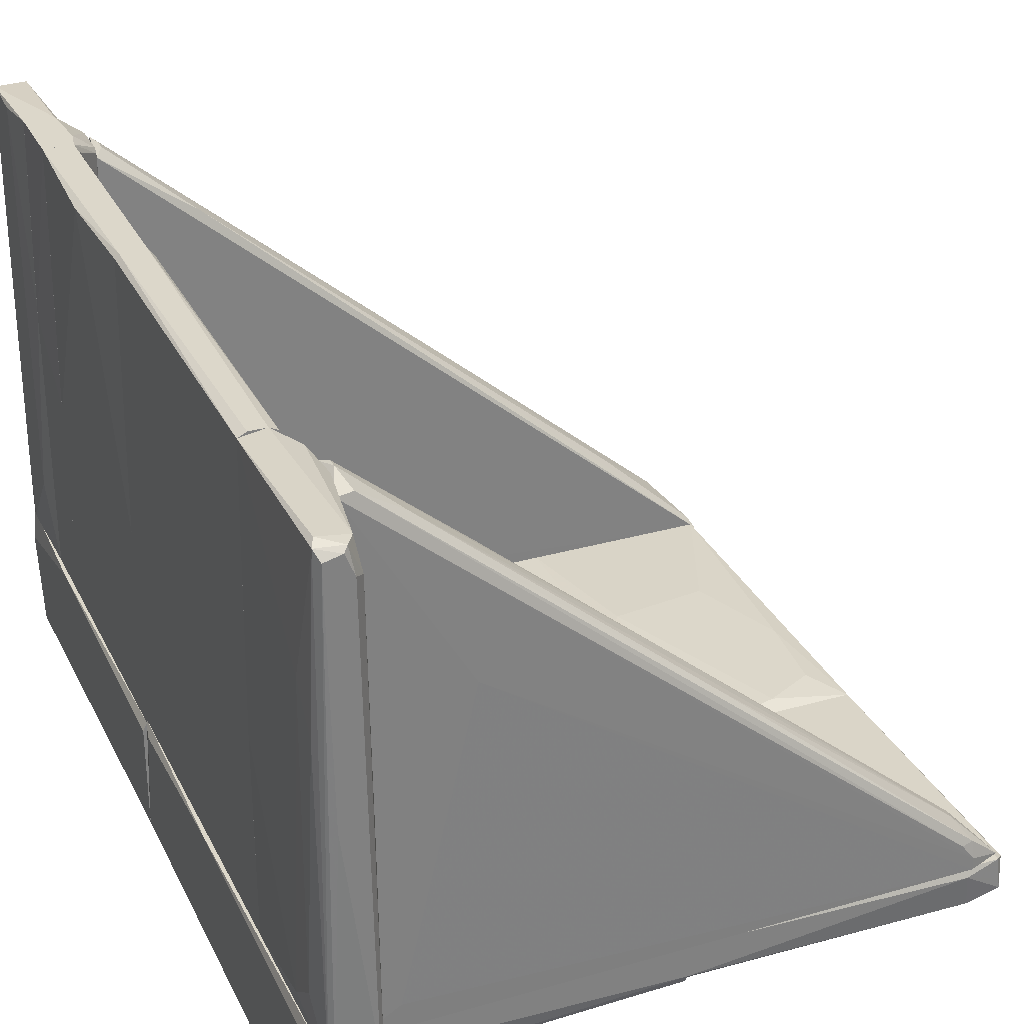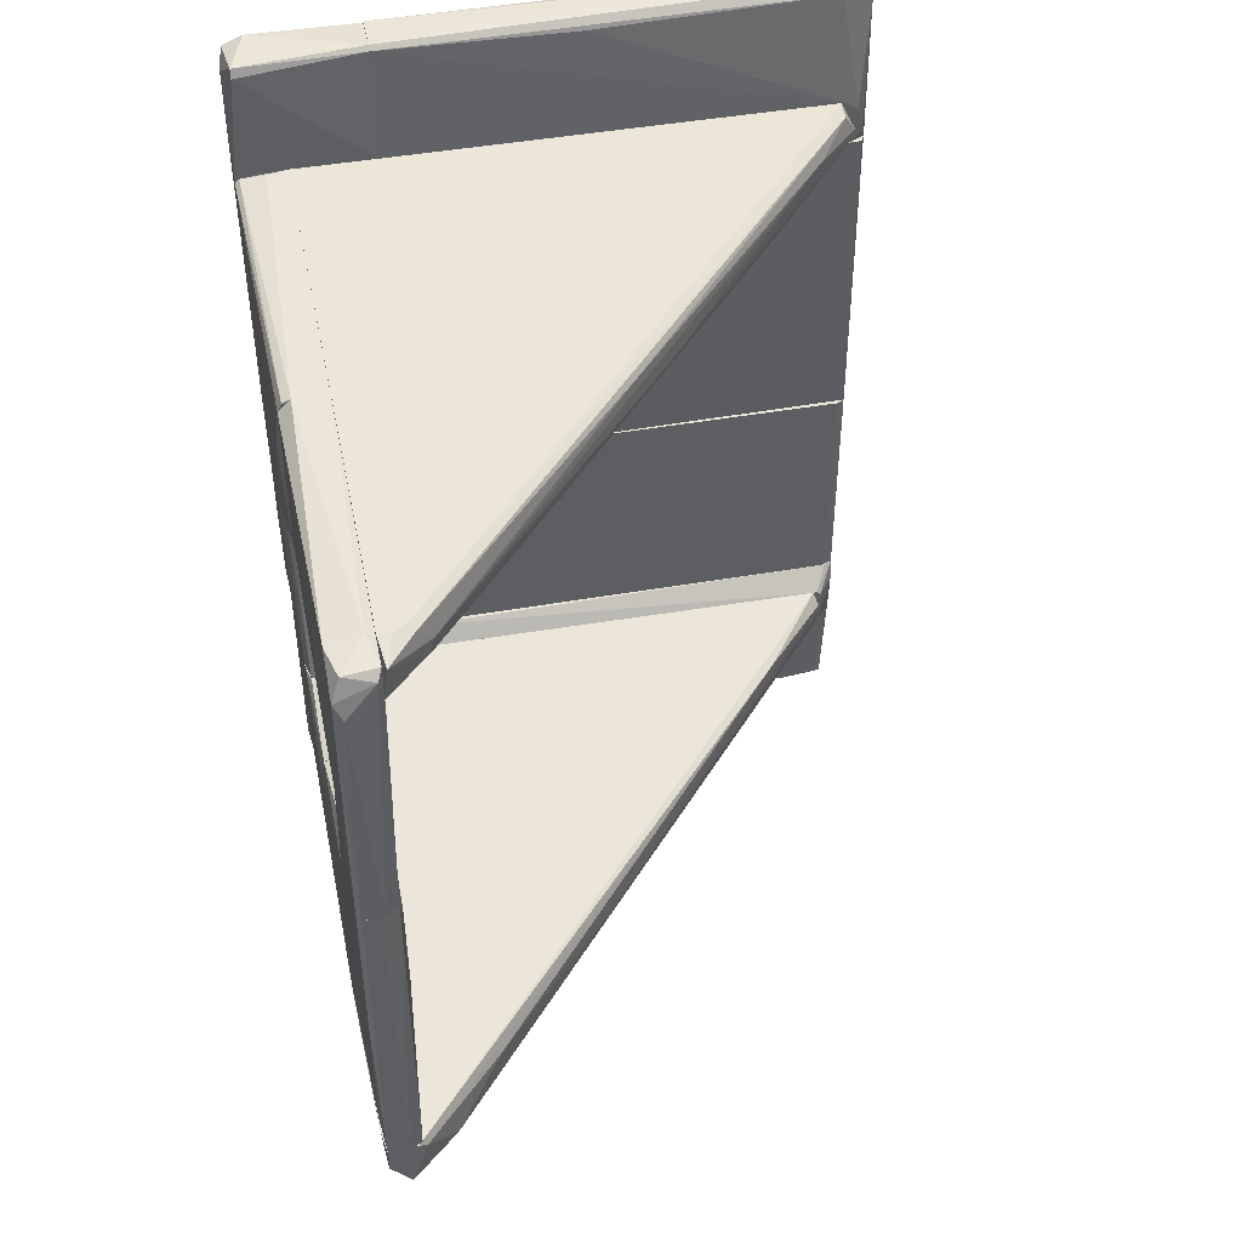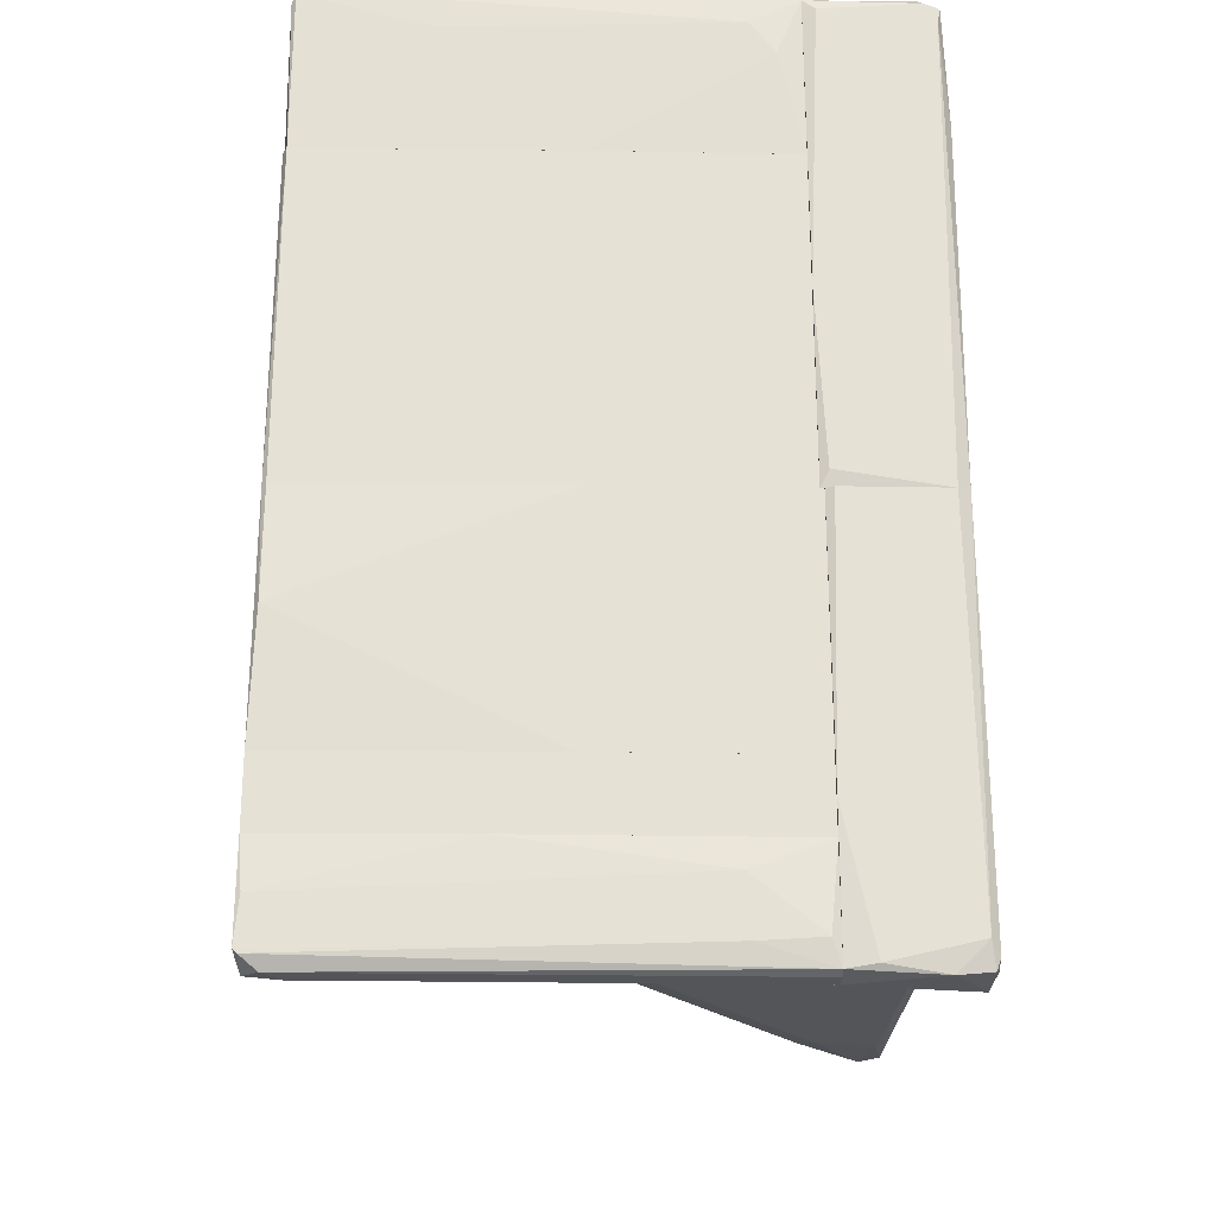
<metadata>
{"format":"obj","ext":"obj","renderer":"f3d","projection":"perspective","resolution":1024,"background":"white","views":[{"elev":30.4,"azim":-22.5,"up":"+Y"},{"elev":46.5,"azim":78.7,"up":"+Z"},{"elev":-24.8,"azim":-91.7,"up":"+Z"}]}
</metadata>
<code>
o convex_0
v -0.02444 0.008267 -0.02099
v -0.02306 -9e-06 -0.03009
v -0.02389 0.000266 -0.03037
v -0.02389 -9e-06 -0.002503
v -0.02031 0.008267 -0.01988
v -0.02031 -9e-06 -0.002503
v -0.02417 0.008267 -0.002503
v -0.02086 0.000266 -0.03009
v -0.02224 0.008267 -0.03065
v -0.02168 0.008267 -0.002503
v -0.02444 0.000818 -0.002503
v -0.02444 0.006334 -0.03009
v -0.02031 -9e-06 -0.02292
v -0.02444 0.000542 -0.02871
v -0.02031 0.008267 -0.02292
v -0.02031 0.002473 -0.002503
v -0.02141 0.008267 -0.02982
v -0.02417 0.008267 -0.03037
v -0.02444 0.007713 -0.002503
v -0.02113 0.000266 -0.03065
v -0.02417 0.002473 -0.03065
v -0.02389 -9e-06 -0.02954
f 4 14 22
f 4 2 6
f 4 6 7
f 5 1 7
f 1 5 9
f 7 6 10
f 5 7 10
f 4 7 11
f 11 1 12
f 6 2 13
f 5 6 13
f 2 8 13
f 4 11 14
f 11 12 14
f 9 5 15
f 5 13 15
f 13 8 15
f 6 5 16
f 5 10 16
f 10 6 16
f 9 15 17
f 15 8 17
f 1 9 18
f 12 1 18
f 7 1 19
f 1 11 19
f 11 7 19
f 2 3 20
f 8 2 20
f 17 8 20
f 9 17 20
f 3 14 21
f 14 12 21
f 18 9 21
f 12 18 21
f 20 3 21
f 9 20 21
f 3 2 22
f 2 4 22
f 14 3 22
o convex_1
v -0.02444 0.007715 0.03033
v -0.02058 -0.000287 -1.8e-05
v -0.0203 -0.000287 -1.8e-05
v -0.02168 0.008542 -0.002503
v -0.02444 0.000818 -0.002503
v -0.0203 0.000265 0.03088
v -0.0203 0.008542 0.02398
v -0.02444 0.000265 0.0295
v -0.02417 0.008542 -0.002503
v -0.02141 0.008542 0.03143
v -0.0203 0.002473 -0.002503
v -0.02389 -1e-05 0.03088
v -0.02389 -1e-05 -0.002503
v -0.02417 0.008542 0.03115
v -0.02444 0.007989 -0.001397
v -0.02251 -0.000287 0.03005
v -0.0203 -0.000287 0.02343
v -0.02389 0.001369 0.03143
v -0.02362 -0.000287 0.02233
v -0.0203 0.008542 0.02094
v -0.0203 -1e-05 -0.002503
v -0.02058 0.000265 0.03143
v -0.02113 0.008542 0.03115
v -0.02444 0.008542 0.01047
v -0.02251 -0.000287 0.004121
v -0.02444 0.001094 0.03088
f 40 36 48
f 28 25 29
f 23 27 30
f 26 27 31
f 29 26 31
f 29 31 32
f 27 26 33
f 29 25 33
f 25 24 35
f 30 27 35
f 27 33 35
f 32 31 36
f 27 23 37
f 31 27 37
f 24 25 38
f 25 28 39
f 38 25 39
f 28 38 39
f 32 36 40
f 34 30 41
f 30 35 41
f 24 38 41
f 38 34 41
f 26 29 42
f 33 26 42
f 29 33 42
f 33 25 43
f 25 35 43
f 35 33 43
f 38 28 44
f 34 38 44
f 32 40 44
f 40 34 44
f 28 29 45
f 29 32 45
f 44 28 45
f 32 44 45
f 23 36 46
f 36 31 46
f 37 23 46
f 31 37 46
f 35 24 47
f 24 41 47
f 41 35 47
f 23 30 48
f 30 34 48
f 36 23 48
f 34 40 48
o convex_2
v 0.008942 -1.1e-05 -0.02016
v -0.01975 0.03834 -0.02071
v -0.01975 0.03834 -0.02154
v -0.0203 -1.1e-05 -0.02264
v 0.02164 0.001922 -0.02292
v -0.0203 -1.1e-05 -0.01961
v 0.02136 0.002474 -0.01961
v -0.0203 0.03669 -0.02292
v -0.0203 0.03806 -0.01989
v -0.003747 0.004682 -0.0232
v 0.01639 0.001371 -0.0232
v -0.0203 0.000267 -0.02292
v 0.01887 0.005234 -0.02264
v 0.02053 0.000541 -0.02292
v 0.02164 0.000541 -0.01961
v -0.02002 0.03834 -0.02264
v 0.01584 0.005508 -0.0232
v -0.0203 0.005508 -0.01961
v 0.01473 0.008819 -0.02071
v -0.01396 0.03337 -0.02016
v 0.000666 0.008823 -0.0232
v 0.01694 0.006611 -0.02292
v 0.0197 0.000267 -0.01961
v 0.01005 0.001093 -0.0232
v 0.002871 0.01903 -0.02209
v 0.007563 -1.1e-05 -0.02071
v 0.007838 0.008823 -0.0232
v 0.02108 0.003026 -0.02016
f 67 68 76
f 52 49 54
f 52 54 56
f 56 54 57
f 52 56 60
f 56 58 60
f 59 53 62
f 52 60 62
f 53 55 63
f 62 53 63
f 50 51 64
f 56 57 64
f 57 50 64
f 59 58 65
f 53 59 65
f 57 54 66
f 55 57 66
f 50 57 68
f 57 55 68
f 58 56 69
f 65 58 69
f 61 53 70
f 56 64 70
f 64 61 70
f 65 56 70
f 53 65 70
f 54 49 71
f 63 55 71
f 62 63 71
f 66 54 71
f 55 66 71
f 58 59 72
f 60 58 72
f 59 62 72
f 62 60 72
f 51 50 73
f 64 51 73
f 61 64 73
f 67 61 73
f 50 68 73
f 68 67 73
f 49 52 74
f 52 62 74
f 71 49 74
f 62 71 74
f 56 65 75
f 69 56 75
f 65 69 75
f 55 53 76
f 53 61 76
f 61 67 76
f 68 55 76
o convex_3
v 0.02081 0.003024 0.02095
v -0.01975 0.03834 0.02233
v -0.01975 0.03834 0.02178
v -0.0203 0.003024 0.02398
v -0.0203 0.003024 0.02067
v 0.01887 0.003854 0.02371
v -0.0203 0.03751 0.02398
v -0.0203 0.03807 0.02095
v 0.01501 0.008269 0.02067
v 0.02081 0.003301 0.02316
v -0.009266 0.02455 0.02067
v -0.01285 0.02482 0.02398
v 0.02053 0.003024 0.02067
v -0.0192 0.03751 0.02371
v 0.01805 0.006063 0.02205
v 0.01887 0.003028 0.02371
v 0.001491 0.02013 0.02316
v -0.01203 0.03172 0.02123
v 0.01887 0.00496 0.02343
v -0.01754 0.00468 0.02398
v -0.00568 0.02399 0.02067
v 0.01832 0.005786 0.02123
v -0.01616 0.03531 0.02288
v -0.001261 0.02261 0.0215
v 0.01805 0.00496 0.02371
f 95 90 101
f 77 80 81
f 81 80 83
f 81 83 84
f 78 79 84
f 83 78 84
f 81 84 87
f 85 81 87
f 83 80 88
f 82 83 88
f 77 81 89
f 81 85 89
f 78 83 90
f 80 77 92
f 77 86 92
f 86 82 92
f 82 88 92
f 84 79 94
f 85 84 94
f 82 86 95
f 86 91 95
f 93 90 95
f 91 93 95
f 88 80 96
f 80 92 96
f 92 88 96
f 84 85 97
f 87 84 97
f 85 87 97
f 86 77 98
f 77 89 98
f 89 85 98
f 91 86 98
f 85 94 98
f 79 78 99
f 78 90 99
f 90 93 99
f 93 91 99
f 94 79 100
f 91 98 100
f 98 94 100
f 79 99 100
f 99 91 100
f 83 82 101
f 90 83 101
f 82 95 101
o convex_4
v -0.02417 0.00827 -0.01851
v -0.02196 0.03972 -0.002503
v -0.02362 0.03972 -0.002503
v -0.02196 0.03972 -0.01851
v -0.02168 0.00827 -0.002503
v -0.02417 0.00827 -0.002503
v -0.02168 0.00827 -0.01851
v -0.02389 0.03972 -0.01851
v -0.02417 0.03944 -0.009955
v -0.02168 0.03916 -0.01271
v -0.02168 0.03916 -0.002503
v -0.02389 0.03944 -0.002503
v -0.02168 0.03889 -0.01851
v -0.02417 0.02207 -0.01851
v -0.02417 0.02179 -0.002503
f 113 110 116
f 104 103 105
f 103 104 106
f 102 106 107
f 106 104 107
f 102 105 108
f 106 102 108
f 104 105 109
f 105 102 109
f 102 107 110
f 104 109 110
f 105 103 111
f 106 108 111
f 103 106 112
f 111 103 112
f 106 111 112
f 107 104 113
f 104 110 113
f 108 105 114
f 105 111 114
f 111 108 114
f 109 102 115
f 102 110 115
f 110 109 115
f 110 107 116
f 107 113 116
o convex_5
v -0.02141 0.01075 0.006604
v -0.02224 0.03972 0.01984
v -0.02334 0.03972 0.01984
v -0.02196 0.03972 -0.002503
v -0.02417 0.008542 -0.002503
v -0.02417 0.008542 0.01984
v -0.02389 0.03944 -0.002503
v -0.02141 0.008542 0.01984
v -0.02168 0.008542 -0.002503
v -0.02141 0.0284 0.01984
v -0.02389 0.03944 0.01984
v -0.02168 0.03944 -0.002225
v -0.02417 0.02179 0.01984
v -0.02168 0.03944 0.01984
v -0.02141 0.01875 0.001085
v -0.02417 0.02179 -0.002503
v -0.02362 0.03972 -0.002503
v -0.02141 0.02234 0.004948
f 131 128 134
f 119 118 120
f 118 119 122
f 120 121 123
f 122 121 124
f 118 122 124
f 121 120 125
f 117 124 125
f 124 121 125
f 118 124 126
f 124 117 126
f 122 119 127
f 125 120 128
f 121 122 129
f 122 127 129
f 127 123 129
f 120 118 130
f 118 126 130
f 128 120 130
f 126 128 130
f 117 125 131
f 126 117 131
f 125 128 131
f 123 121 132
f 121 129 132
f 129 123 132
f 119 120 133
f 120 123 133
f 127 119 133
f 123 127 133
f 128 126 134
f 126 131 134
o convex_6
v -0.02141 0.03586 0.01985
v -0.02251 0.03917 0.03171
v -0.02224 0.03944 0.03143
v -0.02113 0.008542 0.03116
v -0.02417 0.008542 0.01985
v -0.02031 0.008542 0.02095
v -0.02417 0.008542 0.03116
v -0.02389 0.03944 0.01985
v -0.02031 0.03862 0.02344
v -0.02389 0.03944 0.03116
v -0.02444 0.01185 0.02923
v -0.02141 0.03751 0.03116
v -0.02031 0.03834 0.02095
v -0.02141 0.008542 0.01985
v -0.02031 0.008542 0.02399
v -0.02224 0.03972 0.01985
v -0.02334 0.02344 0.03171
v -0.02417 0.02179 0.01985
v -0.02417 0.03089 0.02867
v -0.02031 0.03779 0.02399
v -0.02141 0.008542 0.03143
v -0.02113 0.02152 0.03088
v -0.02362 0.03889 0.03171
v -0.02444 0.0102 0.02702
v -0.02389 0.008542 0.03143
v -0.02168 0.03944 0.03061
v -0.02196 0.03779 0.03171
v -0.02362 0.03972 0.03061
v -0.02417 0.02841 0.03061
v -0.02086 0.03917 0.02123
f 150 160 164
f 138 139 140
f 139 138 141
f 135 139 142
f 136 137 144
f 140 135 147
f 143 140 147
f 139 135 148
f 135 140 148
f 140 139 148
f 138 140 149
f 140 143 149
f 135 142 150
f 147 135 150
f 142 139 152
f 144 142 153
f 142 152 153
f 143 146 154
f 138 149 154
f 149 143 154
f 141 138 155
f 146 138 156
f 138 154 156
f 154 146 156
f 136 144 157
f 144 141 157
f 151 136 157
f 139 141 158
f 141 145 158
f 152 139 158
f 145 153 158
f 153 152 158
f 141 155 159
f 155 151 159
f 157 141 159
f 151 157 159
f 137 146 160
f 146 143 160
f 137 136 161
f 146 137 161
f 138 146 161
f 136 151 161
f 155 138 161
f 151 155 161
f 144 137 162
f 142 144 162
f 150 142 162
f 137 160 162
f 160 150 162
f 141 144 163
f 145 141 163
f 153 145 163
f 144 153 163
f 143 147 164
f 147 150 164
f 160 143 164
o convex_7
v 0.000114 0.003024 0.02371
v -0.0203 -0.000287 0.004119
v -0.0203 -0.000287 0.02343
v -0.0203 0.003024 0.02398
v -0.001267 -0.000287 0.01902
v -0.01092 0.002472 0.004119
v 0.000114 0.000265 0.01157
v -0.0203 0.002472 0.004119
v 0.000114 0.002748 0.01212
v 0.000114 0.000265 0.02343
v -0.01313 -0.000287 0.004119
v -0.0203 0.003024 0.02067
v -0.01037 0.000265 0.004119
v 0.000114 -1.1e-05 0.01212
v 0.000114 0.000817 0.02371
v 0.000114 -1.1e-05 0.02288
v 0.000114 0.002472 0.01157
v -0.01175 0.002748 0.01074
v 0.000114 0.003024 0.02067
v -0.0203 -1.1e-05 0.02371
v -0.02003 0.001644 0.02398
f 168 184 185
f 166 167 168
f 167 166 169
f 166 168 172
f 170 166 172
f 165 171 173
f 171 165 174
f 169 166 175
f 166 170 175
f 168 165 176
f 172 168 176
f 175 170 177
f 175 177 178
f 171 174 178
f 169 175 178
f 177 171 178
f 174 165 179
f 167 169 180
f 174 167 180
f 169 178 180
f 178 174 180
f 170 173 181
f 173 171 181
f 177 170 181
f 171 177 181
f 170 172 182
f 173 170 182
f 172 176 182
f 182 176 183
f 165 173 183
f 176 165 183
f 173 182 183
f 168 167 184
f 167 174 184
f 174 179 184
f 184 179 185
f 165 168 185
f 179 165 185
o convex_8
v 0.02191 0.000817 0.02095
v 0.009771 0.001369 0.004119
v 0.009771 0.00192 0.004119
v 0.000114 0.000817 0.02371
v 0.02081 0.003024 0.02343
v 0.02136 0.000265 0.004119
v 0.000114 0.003024 0.02067
v 0.02108 0.002748 0.004119
v 0.000114 -1.1e-05 0.01212
v 0.01887 0.000265 0.02343
v 0.000114 0.002748 0.01212
v 0.000114 -1.1e-05 0.02288
v 0.000114 0.003024 0.02371
v 0.01391 -1.1e-05 0.02067
v 0.0106 0.002748 0.004119
v 0.01142 0.000265 0.004119
v 0.02163 0.000265 0.02205
v 0.01363 -1.1e-05 0.0124
v 0.02108 0.003024 0.02067
v 0.02163 0.00192 0.004119
v 0.0186 0.002472 0.02371
v 0.000114 0.000265 0.01157
v 0.000114 0.002472 0.01157
v 0.02136 0.002748 0.02288
v 0.02108 0.000817 0.02343
v 0.02163 0.000541 0.004119
v 0.01032 0.000541 0.004119
f 194 207 212
f 187 188 191
f 191 188 193
f 189 192 194
f 194 192 196
f 189 194 197
f 195 189 197
f 192 189 198
f 190 192 198
f 197 194 199
f 195 197 199
f 193 188 200
f 196 192 200
f 187 191 201
f 191 194 201
f 199 191 202
f 195 199 202
f 194 191 203
f 191 199 203
f 199 194 203
f 192 190 204
f 200 192 204
f 193 200 204
f 191 193 205
f 189 195 206
f 198 189 206
f 190 198 206
f 188 187 207
f 194 196 207
f 200 188 208
f 196 200 208
f 188 207 208
f 207 196 208
f 202 186 209
f 204 190 209
f 193 204 209
f 186 205 209
f 205 193 209
f 195 202 210
f 190 206 210
f 206 195 210
f 202 209 210
f 209 190 210
f 186 202 211
f 202 191 211
f 205 186 211
f 191 205 211
f 187 201 212
f 201 194 212
f 207 187 212
o convex_9
v -0.02362 0.03834 -0.03065
v -0.02196 0.03972 -0.0232
v -0.02389 0.03972 -0.0232
v -0.02417 0.00827 -0.0232
v -0.02141 0.00827 -0.02982
v -0.02417 0.00827 -0.03037
v -0.02141 0.00827 -0.0232
v -0.02168 0.03889 -0.03009
v -0.02417 0.03972 -0.02954
v -0.02141 0.03034 -0.0232
v -0.02444 0.01324 -0.02513
v -0.02224 0.00827 -0.03065
v -0.02444 0.008824 -0.02871
v -0.02141 0.024 -0.02954
v -0.02196 0.03944 -0.03037
v -0.02417 0.03944 -0.02651
v -0.02168 0.03944 -0.0232
v -0.02417 0.02675 -0.0232
v -0.02168 0.03668 -0.03037
v -0.02224 0.03723 -0.03065
v -0.02362 0.00827 -0.03065
v -0.02444 0.01296 -0.02899
v -0.02417 0.03944 -0.02982
v -0.02168 0.00827 -0.03037
f 231 217 236
f 214 215 216
f 217 216 218
f 214 216 219
f 216 217 219
f 215 214 221
f 219 217 222
f 217 218 224
f 218 216 225
f 216 223 225
f 222 217 226
f 220 222 226
f 221 214 227
f 215 221 228
f 221 223 228
f 214 219 229
f 219 222 229
f 222 220 229
f 227 214 229
f 220 227 229
f 216 215 230
f 223 216 230
f 215 228 230
f 228 223 230
f 226 217 231
f 220 226 231
f 227 220 231
f 227 231 232
f 224 213 232
f 213 227 232
f 231 224 232
f 218 213 233
f 213 224 233
f 224 218 233
f 223 221 234
f 218 225 234
f 225 223 234
f 213 218 235
f 221 227 235
f 227 213 235
f 218 234 235
f 234 221 235
f 217 224 236
f 224 231 236
o convex_10
v -0.02141 0.03668 -0.0232
v -0.02196 0.03972 -0.01851
v -0.02168 0.03972 -0.01989
v -0.0203 0.00827 -0.01989
v -0.02417 0.00827 -0.0232
v -0.02417 0.00827 -0.01851
v -0.02389 0.03972 -0.0232
v -0.0203 0.00827 -0.02292
v -0.0203 0.03861 -0.02016
v -0.02389 0.03972 -0.01851
v -0.02141 0.00827 -0.01851
v -0.0203 0.03861 -0.02264
v -0.02417 0.02647 -0.0232
v -0.02113 0.009098 -0.0232
v -0.0203 0.03834 -0.01989
v -0.02417 0.02234 -0.01851
v -0.02168 0.03916 -0.01851
v -0.0203 0.03723 -0.02292
v -0.02196 0.03972 -0.0232
f 248 254 255
f 241 240 242
f 238 239 243
f 237 241 243
f 240 241 244
f 239 238 245
f 240 244 245
f 242 238 246
f 238 243 246
f 238 242 247
f 242 240 247
f 239 245 248
f 245 244 248
f 241 242 249
f 243 241 249
f 246 243 249
f 241 237 250
f 244 241 250
f 245 238 251
f 240 245 251
f 247 240 251
f 242 246 252
f 249 242 252
f 246 249 252
f 238 247 253
f 251 238 253
f 247 251 253
f 248 244 254
f 250 237 254
f 244 250 254
f 237 243 255
f 243 239 255
f 239 248 255
f 254 237 255
o convex_11
v -0.01037 0.001093 0.004119
v -0.0203 -1.1e-05 -0.007746
v -0.01727 -0.000287 -0.006641
v -0.008165 0.002472 -0.007746
v -0.0203 0.002472 0.004119
v -0.0203 -0.000287 0.004119
v -0.0203 0.002472 -0.007746
v -0.007889 0.000265 -0.007746
v -0.01341 -0.000287 0.004119
v -0.0112 0.002472 0.004119
v -0.01093 -1.1e-05 0.004119
v -0.009269 -1.1e-05 -0.007746
v -0.007612 0.00192 -0.007469
v -0.01037 0.000265 0.004119
v -0.0203 -0.000287 -0.004435
f 258 261 270
f 260 257 261
f 256 260 261
f 259 257 262
f 260 259 262
f 257 260 262
f 257 259 263
f 256 261 264
f 261 258 264
f 260 256 265
f 259 260 265
f 256 264 266
f 266 264 267
f 258 257 267
f 257 263 267
f 264 258 267
f 263 266 267
f 263 259 268
f 265 256 268
f 259 265 268
f 256 266 269
f 266 263 269
f 263 268 269
f 268 256 269
f 257 258 270
f 261 257 270
o convex_12
v -0.002921 -1.1e-05 -0.01961
v 0.008943 0.002472 -0.006642
v 0.008667 0.002472 -0.006642
v 0.008943 0.002748 -0.01961
v -0.002921 0.002748 -0.01189
v 0.008943 0.000265 -0.008022
v 0.008943 -1.1e-05 -0.01961
v -0.002921 0.000265 -0.01051
v -0.002921 0.002748 -0.01961
v -0.002921 -1.1e-05 -0.01216
v 0.008943 0.002748 -0.007471
v -0.002921 0.002472 -0.01051
v 0.008667 0.000817 -0.006642
f 278 276 283
f 274 272 276
f 271 274 277
f 274 276 277
f 275 271 278
f 274 271 279
f 271 275 279
f 275 274 279
f 271 277 280
f 277 276 280
f 278 271 280
f 276 278 280
f 273 272 281
f 272 274 281
f 274 275 281
f 281 275 282
f 275 278 282
f 278 273 282
f 273 281 282
f 272 273 283
f 276 272 283
f 273 278 283
o convex_13
v 0.008943 0.001093 -0.006092
v 0.02164 0.001644 0.004119
v 0.02164 0.000541 0.004119
v 0.02164 0.000541 -0.01961
v 0.008943 0.002748 -0.01961
v 0.008943 -1.1e-05 -0.01961
v 0.02108 0.002748 -0.01961
v 0.01088 0.002748 0.004119
v 0.01143 0.000265 0.004119
v 0.01943 0.003024 0.00136
v 0.02136 0.000265 0.004119
v 0.01088 0.003024 -0.00995
v 0.02108 0.002748 0.004119
v 0.02025 0.000265 -0.01768
v 0.008943 0.002748 -0.007197
v 0.01005 0.000817 0.004119
v 0.0175 0.003024 -0.01078
v 0.008943 0.000265 -0.007746
v 0.02164 0.00192 -0.01961
v 0.01612 0.003024 0.003013
v 0.01005 0.002196 0.004119
v 0.01998 0.003024 -0.004159
v 0.02136 0.000265 -0.007197
f 289 297 306
f 285 286 287
f 284 288 289
f 288 287 289
f 287 288 290
f 286 285 291
f 286 291 292
f 287 286 294
f 292 289 294
f 286 292 294
f 291 285 296
f 289 287 297
f 288 284 298
f 295 288 298
f 291 295 298
f 292 291 299
f 290 288 300
f 288 295 300
f 295 293 300
f 284 289 301
f 289 292 301
f 299 284 301
f 292 299 301
f 285 287 302
f 287 290 302
f 296 285 302
f 290 296 302
f 295 291 303
f 293 295 303
f 291 296 303
f 296 293 303
f 298 284 304
f 291 298 304
f 284 299 304
f 299 291 304
f 296 290 305
f 293 296 305
f 290 300 305
f 300 293 305
f 287 294 306
f 294 289 306
f 297 287 306
o convex_14
v -0.01865 0.004127 -0.01933
v -0.0203 -1.1e-05 -0.01961
v -0.0203 0.004955 -0.01961
v -0.0203 -1.1e-05 -0.007746
v -0.01755 0.002472 -0.007746
v -0.01755 -1.1e-05 -0.01961
v -0.01755 -1.1e-05 -0.007746
v -0.0203 0.002472 -0.007746
v -0.01755 0.003024 -0.01961
v -0.01975 0.004955 -0.01933
f 315 309 316
f 309 308 310
f 308 309 312
f 310 308 312
f 311 310 313
f 310 312 313
f 312 311 313
f 309 310 314
f 310 311 314
f 307 311 315
f 311 312 315
f 312 309 315
f 311 307 316
f 309 314 316
f 314 311 316
f 307 315 316
o convex_15
v -0.003197 0.002196 -0.01023
v -0.01755 -1.1e-05 -0.01961
v -0.01755 -1.1e-05 -0.007746
v -0.01755 0.002748 -0.01961
v -0.002921 -1.1e-05 -0.01961
v -0.01755 0.002472 -0.007746
v -0.002921 0.002748 -0.01961
v -0.007612 0.000265 -0.007746
v -0.002921 -1.1e-05 -0.01216
v -0.002921 0.002748 -0.01189
v -0.007888 0.002472 -0.007746
v -0.002921 0.000265 -0.01051
v -0.008993 -1.1e-05 -0.007746
v -0.01755 0.002748 -0.01713
f 326 320 330
f 318 319 320
f 319 318 321
f 318 320 321
f 320 319 322
f 321 320 323
f 322 319 324
f 319 321 325
f 321 323 325
f 323 320 326
f 325 323 326
f 324 317 327
f 322 324 327
f 317 326 327
f 326 322 327
f 317 324 328
f 326 317 328
f 325 326 328
f 324 319 329
f 319 325 329
f 328 324 329
f 325 328 329
f 320 322 330
f 322 326 330

</code>
